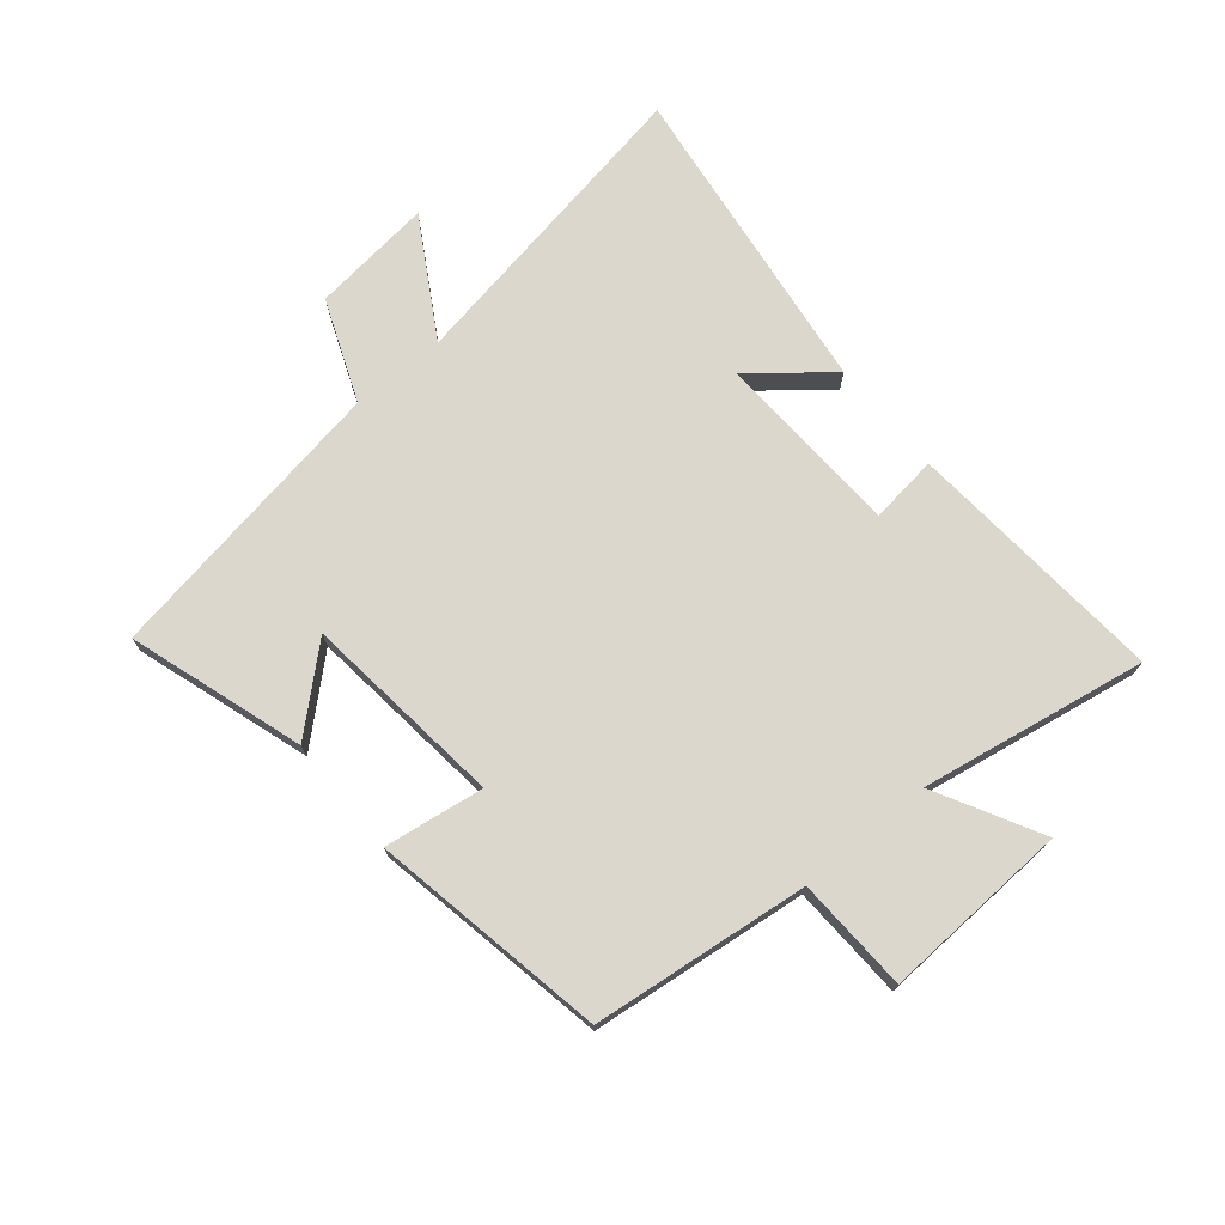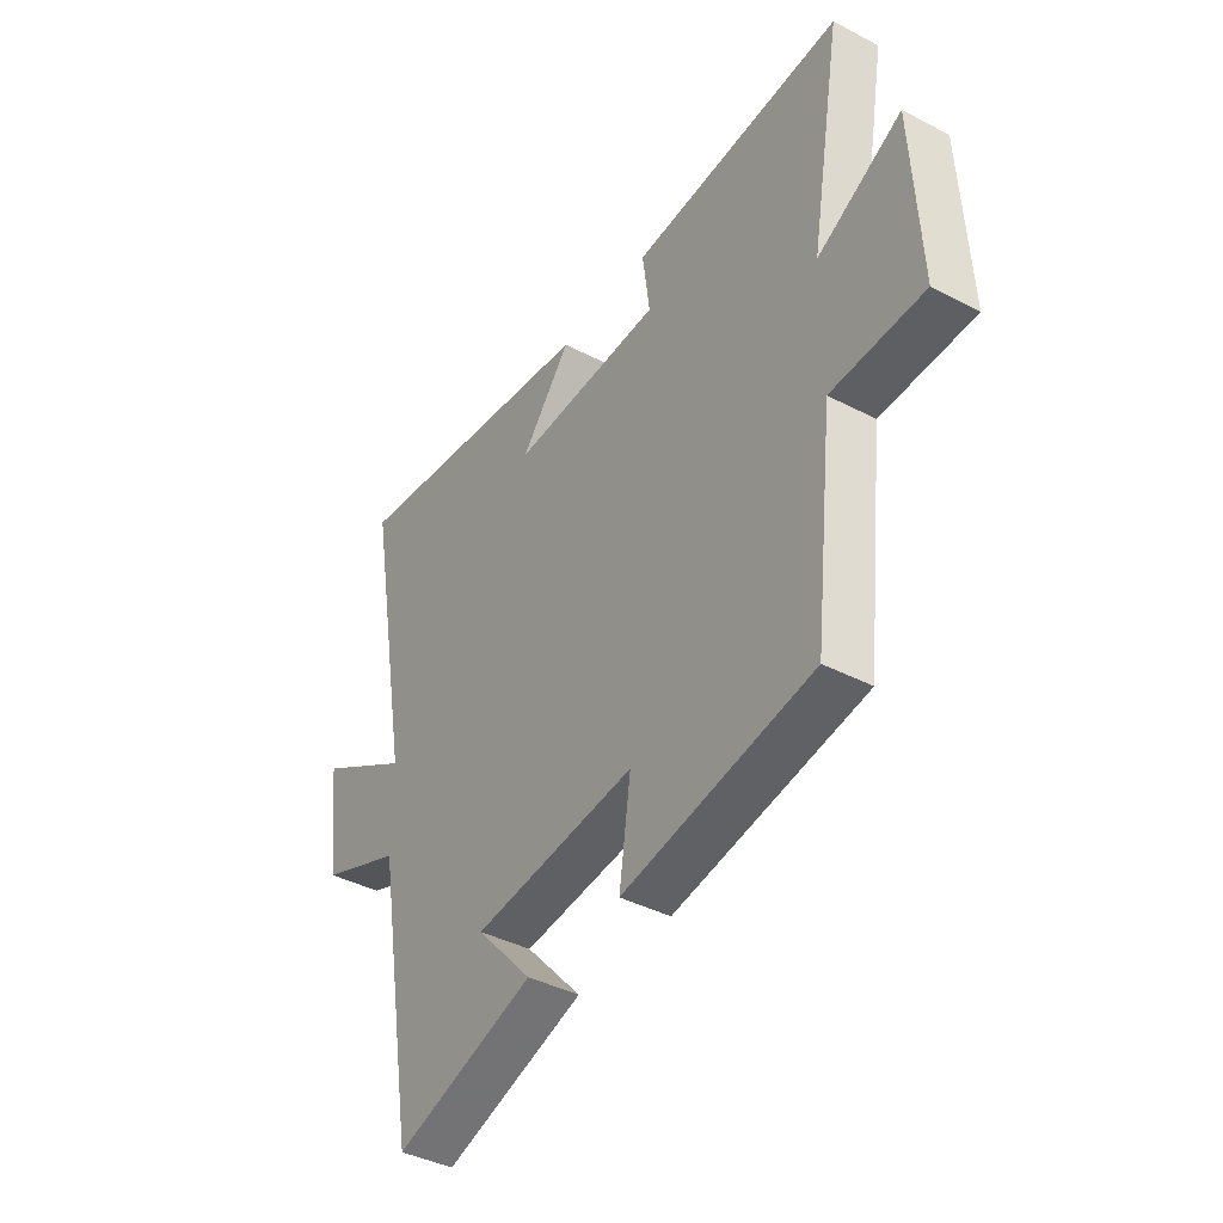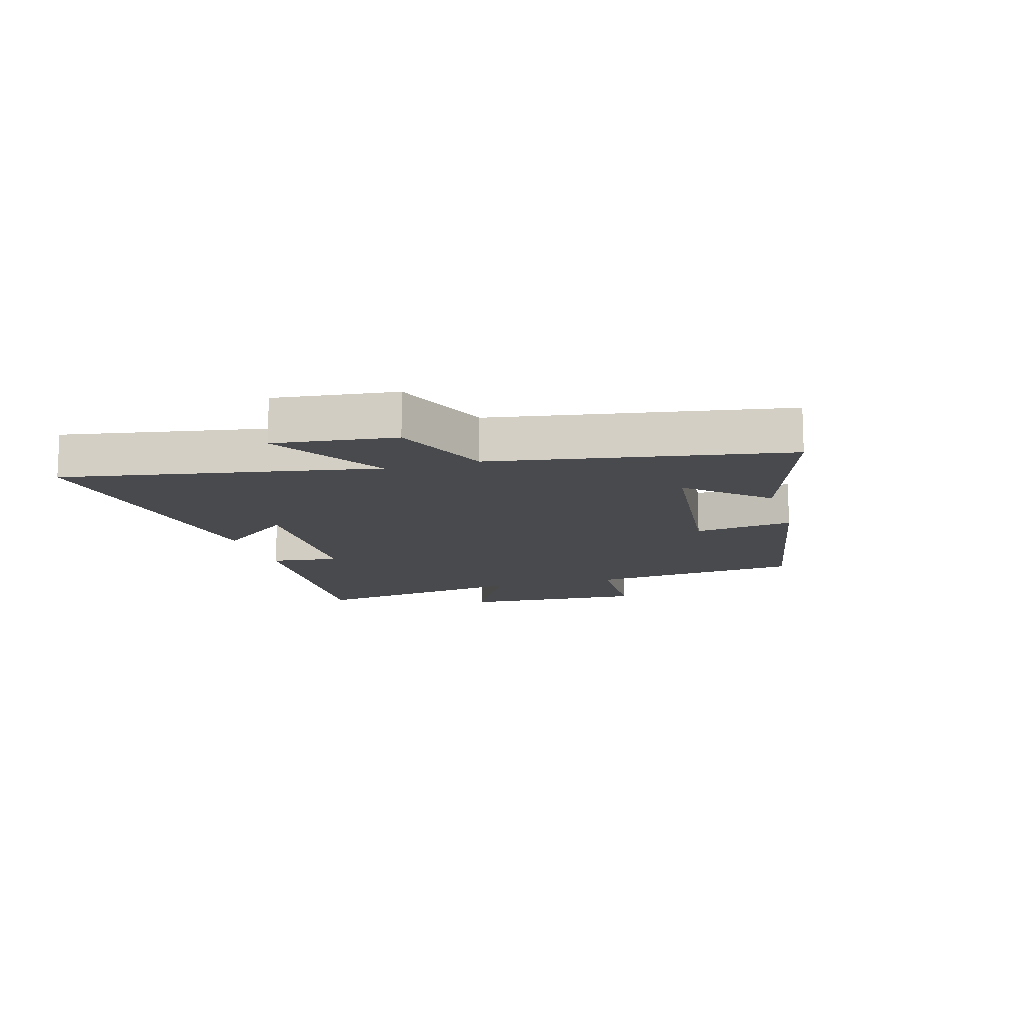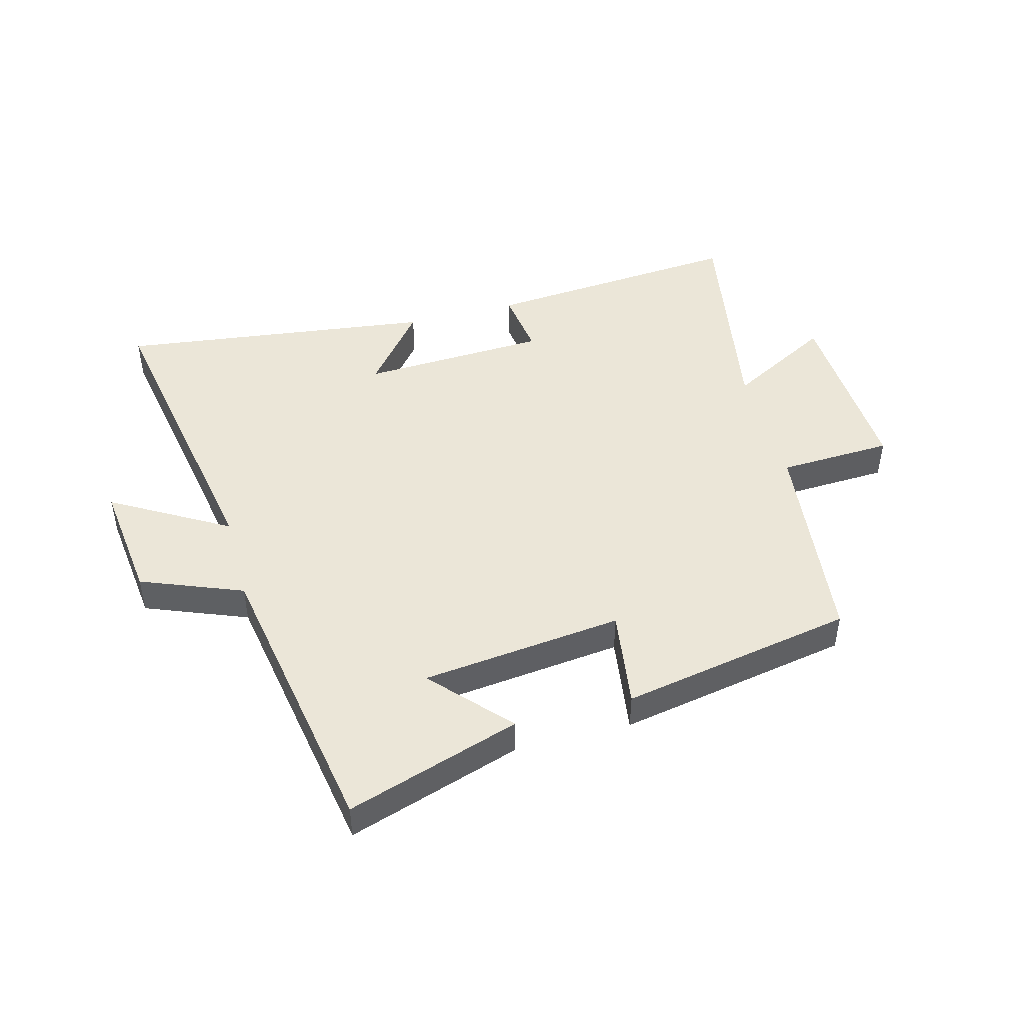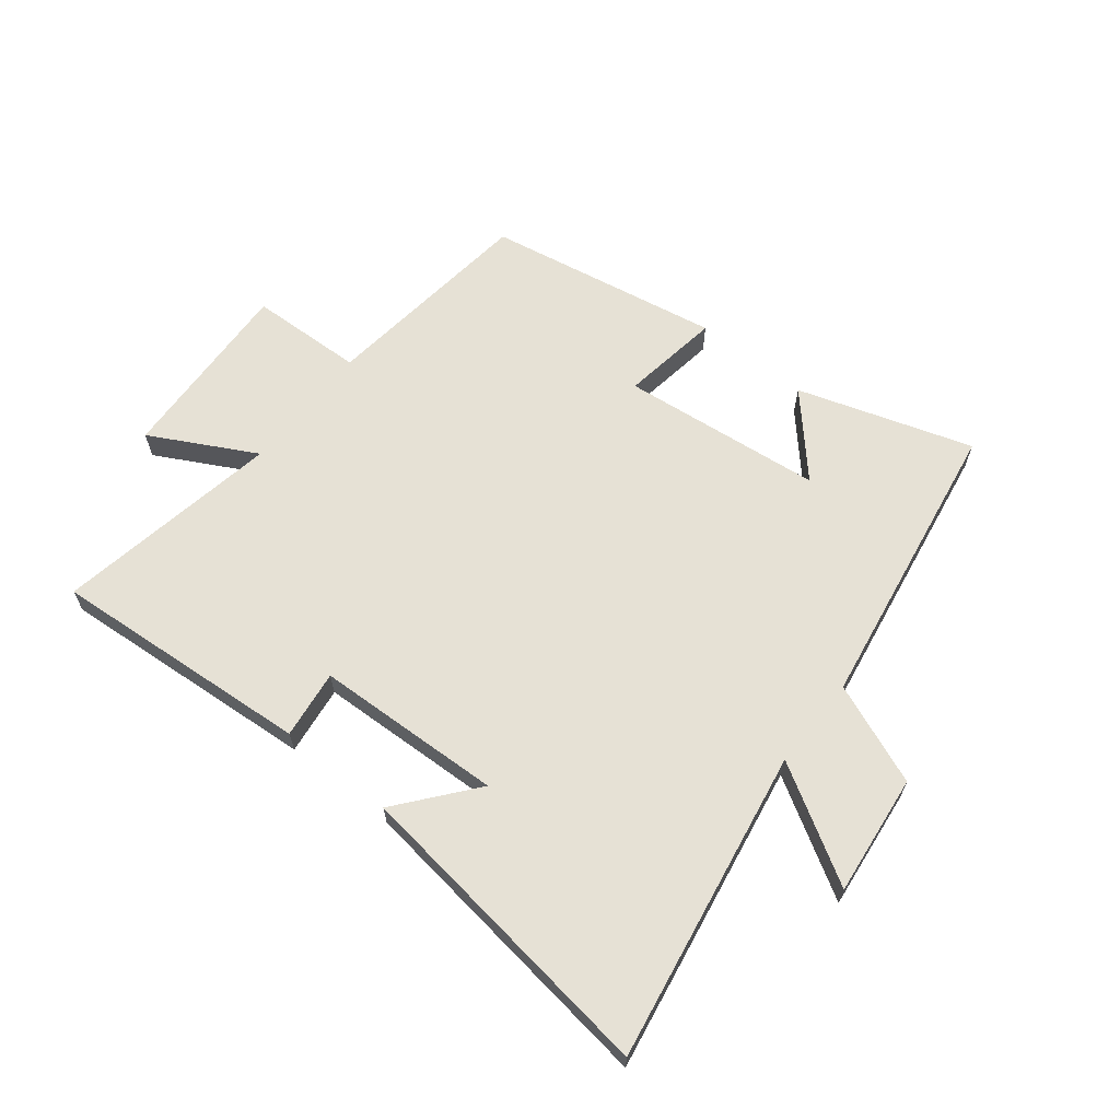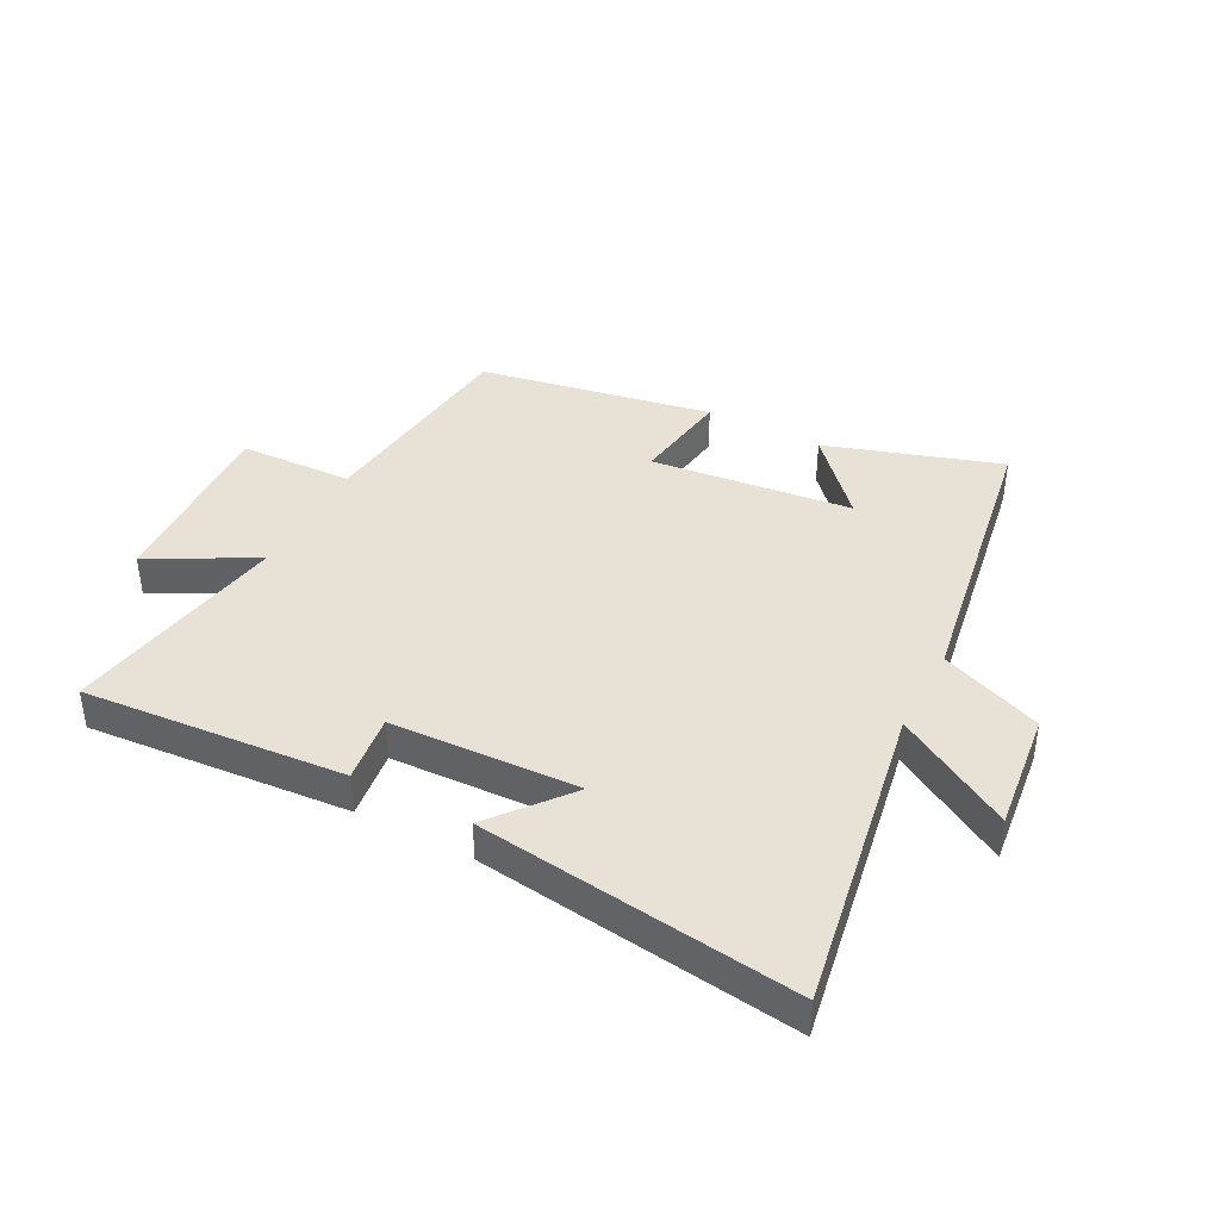
<metadata>
{"format":"obj","ext":"obj","renderer":"f3d","projection":"perspective","resolution":1024,"background":"white","views":[{"elev":73.0,"azim":-129.6,"up":"+Y"},{"elev":-40.2,"azim":-122.8,"up":"+Z"},{"elev":-12.8,"azim":106.3,"up":"+Y"},{"elev":46.4,"azim":165.0,"up":"+Y"},{"elev":64.4,"azim":38.7,"up":"+Y"},{"elev":40.3,"azim":27.8,"up":"+Y"}]}
</metadata>
<code>
v -0.565 0.07 0.535
v -0.13 0.07 0.5
v -0.145 0.07 0.386
v 0.167 0.07 0.372
v 0.064 0.07 0.5
v 0.592 0.07 0.568
v 0.5 0.07 0.05
v 0.693 0.07 0.163
v 0.669 0.07 -0.039
v 0.5 0.07 -0.106
v 0.417 0.07 -0.594
v 0.127 0.07 -0.5
v 0.243 0.07 -0.372
v -0.093 0.07 -0.334
v -0.069 0.07 -0.5
v -0.459 0.07 -0.428
v -0.5 0.07 -0.067
v -0.69 0.07 -0.059
v -0.674 0.07 0.253
v -0.5 0.07 0.159
v -0.565 0 0.535
v -0.13 0 0.5
v -0.145 0 0.386
v 0.167 0 0.372
v 0.064 0 0.5
v 0.592 0 0.568
v 0.5 0 0.05
v 0.693 0 0.163
v 0.669 0 -0.039
v 0.5 0 -0.106
v 0.417 0 -0.594
v 0.127 0 -0.5
v 0.243 0 -0.372
v -0.093 0 -0.334
v -0.069 0 -0.5
v -0.459 0 -0.428
v -0.5 0 -0.067
v -0.69 0 -0.059
v -0.674 0 0.253
v -0.5 0 0.159
f 17 18 19 20
f 15 16 17 20
f 14 15 20 1
f 13 14 1
f 10 11 12 13
f 10 13 1
f 7 8 9 10
f 7 10 1
f 4 5 6 7
f 3 4 7
f 3 7 1
f 1 2 3
f 40 39 38 37
f 40 37 36 35
f 21 40 35 34
f 21 34 33
f 33 32 31 30
f 21 33 30
f 30 29 28 27
f 21 30 27
f 27 26 25 24
f 27 24 23
f 21 27 23
f 23 22 21
f 1 21 22 2
f 2 22 23 3
f 3 23 24 4
f 4 24 25 5
f 5 25 26 6
f 6 26 27 7
f 7 27 28 8
f 8 28 29 9
f 9 29 30 10
f 10 30 31 11
f 11 31 32 12
f 12 32 33 13
f 13 33 34 14
f 14 34 35 15
f 15 35 36 16
f 16 36 37 17
f 17 37 38 18
f 18 38 39 19
f 19 39 40 20
f 20 40 21 1

</code>
